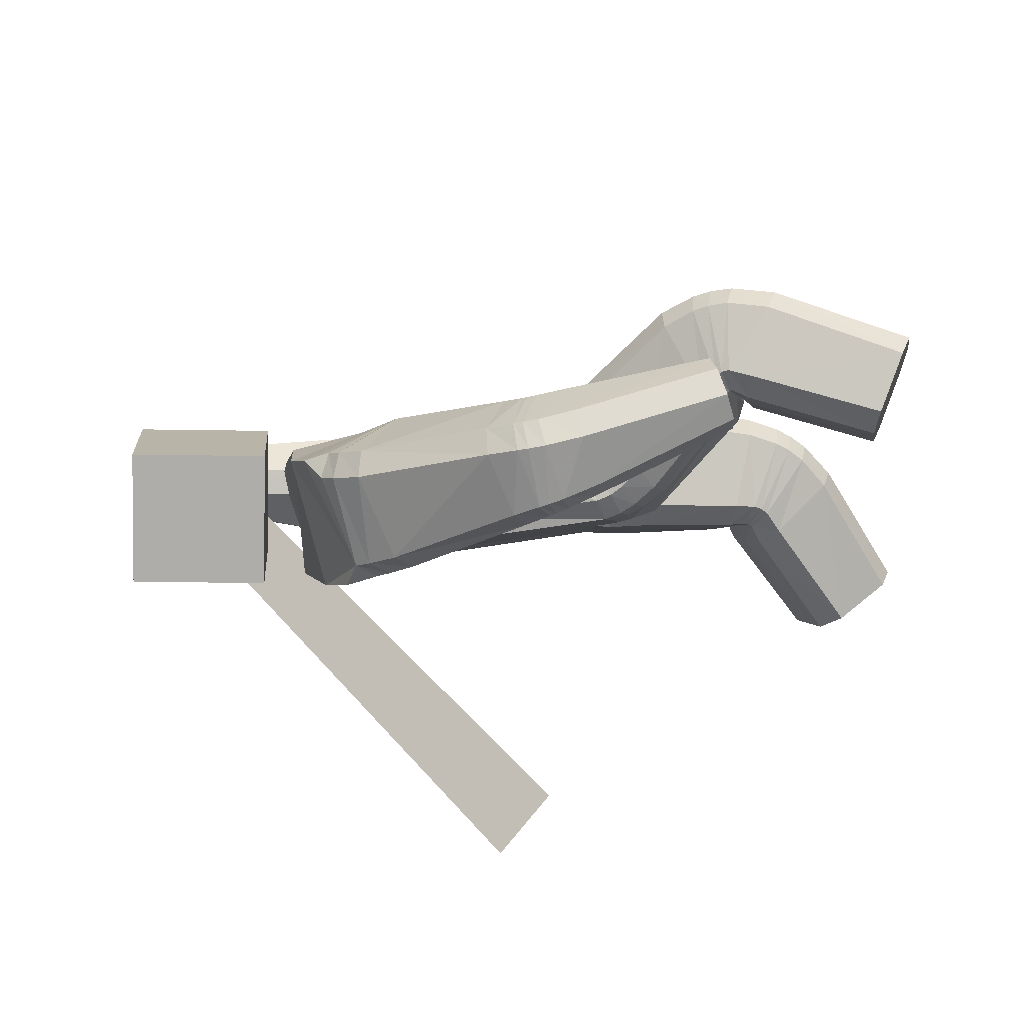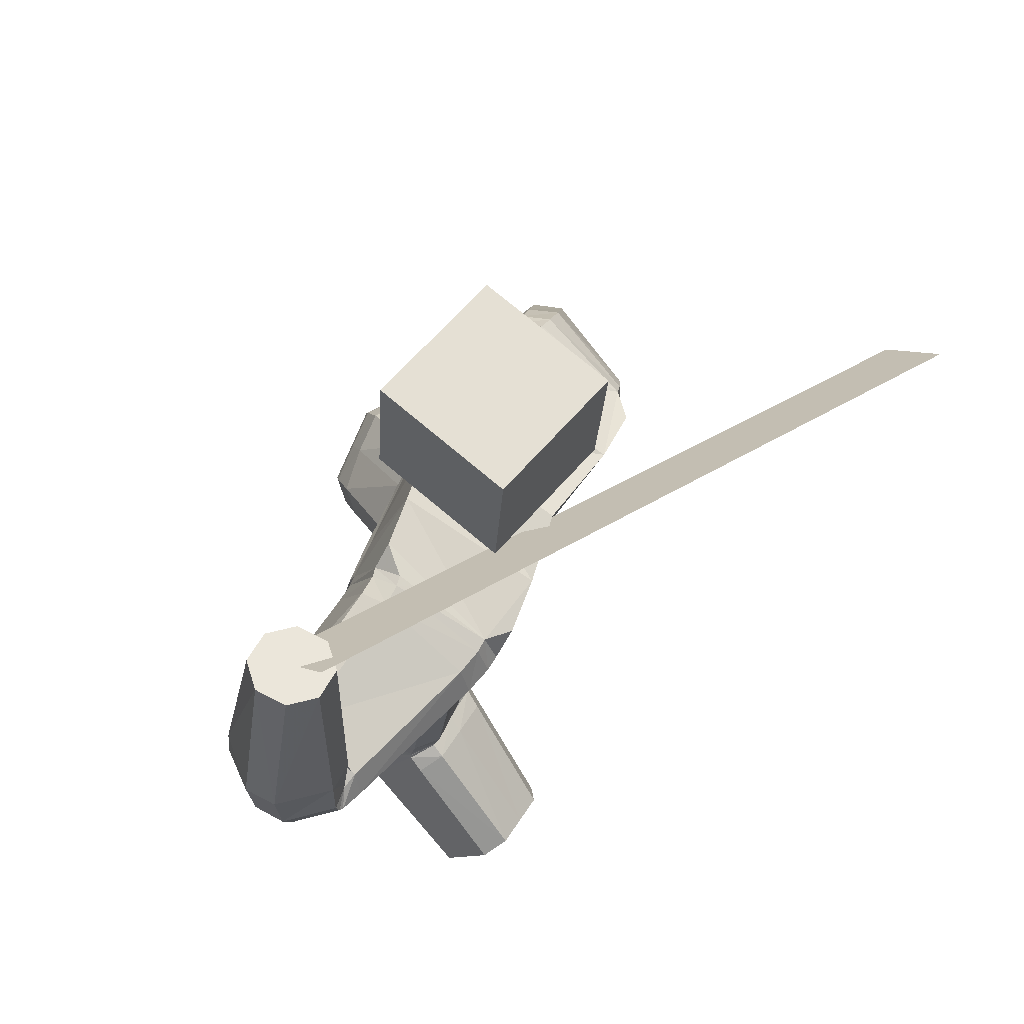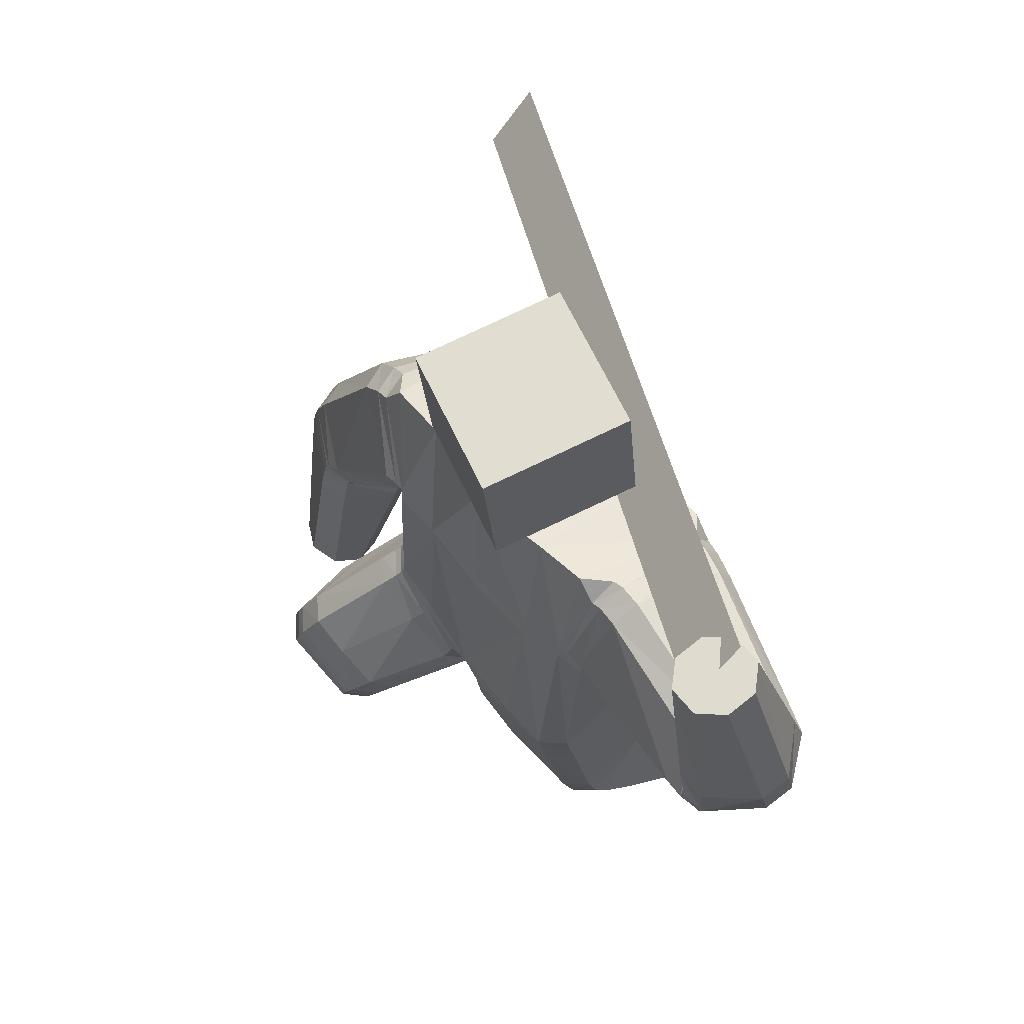
<metadata>
{"format":"obj","ext":"obj","renderer":"f3d","projection":"perspective","resolution":1024,"background":"white","views":[{"elev":10.1,"azim":-87.6,"up":"+Z"},{"elev":72.4,"azim":128.0,"up":"+Y"},{"elev":72.3,"azim":61.7,"up":"+Y"}]}
</metadata>
<code>
o 立方体.001
v 0.7548 1.927 -0.1284
v -0.1039 1.927 0.05201
v 0.875 1.803 -0.07109
v -0.1132 1.894 -0.3393
v 0.9131 1.8 -0.3138
v 0.7944 1.926 -0.3708
v 0.8353 1.891 -0.3966
v 0.7455 1.949 -0.2071
v 0.833 1.837 -0.04542
v 0.9238 1.78 -0.235
v 0.3767 1.971 -0.09265
v 0.434 1.652 -0.03931
v 0.3798 1.585 -0.3627
v 0.3738 1.917 -0.4151
v 0.4393 1.563 -0.287
v 0.3854 1.842 -0.4506
v 0.000122 1.583 0.1075
v -0.072 1.47 -0.2684
v 0.3797 1.714 -0.000338
v 0.368 2.006 -0.1679
v 0.1425 0.9473 -0.2411
v 0.05858 1.884 -0.4045
v 0.2457 0.9276 0.1443
v 0.1055 1.98 -0.02515
v 0.3418 0.2612 -0.591
v 0.4413 0.03218 -0.4246
v 0.3517 0.374 0.03473
v 0.2478 0.5071 -0.24
v 0.1864 1.611 0.05868
v 0.1216 1.493 -0.3163
v 0.3112 2.001 -0.1575
v 0.3238 1.965 -0.08481
v 0.3794 1.634 -0.03352
v 0.3291 1.693 0.008985
v 0.2956 1.568 -0.3653
v 0.371 1.545 -0.2931
v 0.3027 1.912 -0.4159
v 0.3101 1.838 -0.4543
v 0.03444 0.939 0.1364
v 0.1076 0.9327 0.1791
v 0.05107 1.005 0.1881
v 0.008175 0.9313 -0.207
v -0.03478 0.9309 -0.135
v -0.04864 0.9717 -0.1916
v 0.3815 0.9426 0.1089
v 0.4224 0.954 0.03745
v 0.3003 1.961 -0.07398
v 0.285 1.998 -0.1453
v 0.2363 2.004 -0.07016
v 0.3493 0.9672 -0.2336
v 0.2775 0.9637 -0.276
v 0.2664 1.912 -0.41
v 0.2707 1.838 -0.45
v 0.1996 1.891 -0.4479
v 0.221 0.165 -0.5444
v 0.2568 0.2303 -0.5826
v 0.3563 0.001302 -0.4163
v 0.2813 0.02614 -0.4436
v 0.427 0.2921 -0.5993
v 0.5018 0.267 -0.5719
v 0.5621 0.1282 -0.4711
v 0.5265 0.06315 -0.433
v 0.09957 0.4429 -0.1602
v 0.1383 0.4797 -0.218
v 0.1679 0.3534 0.02122
v 0.2424 0.3444 0.05525
v 0.3574 0.5371 -0.2605
v 0.4305 0.5302 -0.2242
v 0.4617 0.3985 0.01142
v 0.4995 0.4401 -0.04315
v 0.2553 1.56 -0.3626
v 0.3343 1.537 -0.2907
v 0.3551 1.622 -0.02516
v 0.3019 1.684 0.01751
v 0.7209 2.429 -0.2766
v 0.6412 2.407 -0.2632
v 0.5964 2.39 -0.1971
v 0.6112 2.386 -0.1149
v 0.801 2.438 -0.1469
v 0.7862 2.441 -0.2291
v 0.6765 2.399 -0.06736
v 0.7561 2.42 -0.08069
v 0.7363 1.932 -0.2127
v 0.747 1.914 -0.1333
v 0.7955 1.923 -0.3703
v 0.8449 1.9 -0.3934
v 0.9377 1.839 -0.3066
v 0.9474 1.82 -0.2275
v 0.8884 1.829 -0.06967
v 0.839 1.852 -0.04666
v 0.7297 1.911 -0.1385
v 0.7173 1.923 -0.219
v 0.8492 1.925 -0.3871
v 0.7888 1.932 -0.3675
v 0.9687 1.883 -0.2164
v 0.9568 1.896 -0.2967
v 0.8372 1.882 -0.04817
v 0.8975 1.875 -0.06773
v 0.8093 1.752 -0.0707
v 0.8192 1.724 -0.3291
v 0.835 1.698 -0.2515
v 0.7768 1.81 -0.03899
v 0.7272 1.994 -0.1927
v 0.754 1.94 -0.3733
v 0.7768 1.88 -0.4046
v 0.7342 1.964 -0.1157
v 0.6686 1.969 -0.223
v 0.9614 2.02 -0.1959
v 0.8265 2.013 -0.3679
v 0.6831 1.964 -0.1411
v 0.751 1.997 -0.3531
v 0.9472 2.025 -0.2777
v 0.8792 1.992 -0.06563
v 0.8038 1.977 -0.05087
v 0.1489 0.9096 -0.2411
v 0.2523 0.8856 0.1398
v 0.03926 0.8944 0.1358
v 0.113 0.8895 0.1776
v 0.3865 0.9032 0.1042
v 0.4272 0.916 0.03275
v 0.2819 0.929 -0.2759
v 0.3538 0.933 -0.2338
v -0.02867 0.8941 -0.1334
v 0.01462 0.8939 -0.2054
v 0.1625 0.8418 -0.2431
v 0.2653 0.814 0.1305
v 0.04903 0.819 0.1321
v 0.3968 0.834 0.09477
v 0.3647 0.8696 -0.2362
v 0.02672 0.824 -0.2033
v 0.1244 0.8144 0.1724
v 0.4374 0.8485 0.02313
v 0.2926 0.8644 -0.278
v -0.01792 0.8223 -0.1299
v 0.2425 0.5197 -0.2414
v 0.3446 0.4155 0.05528
v 0.1577 0.3939 0.04404
v 0.4562 0.4386 0.03055
v 0.4264 0.5458 -0.2245
v 0.1308 0.4951 -0.215
v 0.2328 0.3876 0.07903
v 0.4946 0.4732 -0.02901
v 0.3537 0.5486 -0.2633
v 0.09038 0.4649 -0.1518
v 0.2105 0.4811 0.1132
v 0.4835 0.5505 -0.01132
v 0.3436 0.5945 -0.2732
v 0.06946 0.5256 -0.1449
v 0.2288 0.5692 -0.2479
v 0.329 0.5045 0.0824
v 0.1362 0.4815 0.0751
v 0.4441 0.5263 0.05488
v 0.4159 0.5967 -0.2311
v 0.1106 0.5461 -0.2143
v 0.2527 0.5054 -0.2427
v 0.3598 0.3264 0.001647
v 0.108 0.4242 -0.1754
v 0.1454 0.4709 -0.2263
v 0.3607 0.5344 -0.2612
v 0.4344 0.5208 -0.2283
v 0.4677 0.3575 -0.01644
v 0.5048 0.4051 -0.06622
v 0.1784 0.3089 -0.01277
v 0.2522 0.2961 0.02032
v 0.2663 0.4835 -0.2904
v 0.3765 0.2482 -0.08396
v 0.1634 0.4448 -0.2781
v 0.4446 0.4929 -0.2729
v 0.4799 0.2838 -0.09553
v 0.1986 0.2347 -0.09921
v 0.1272 0.384 -0.2356
v 0.3701 0.5158 -0.302
v 0.5161 0.3422 -0.1381
v 0.2731 0.2144 -0.0695
v 0.1394 0.9925 -0.2383
v 0.2418 0.976 0.1474
v 0.346 1.011 -0.2302
v 0.274 1.012 -0.2726
v 0.3768 0.9925 0.1135
v 0.4183 0.9975 0.0416
v 0.2605 1.526 -0.3522
v 0.3672 1.583 -0.0122
v 0.1259 1.463 -0.3013
v 0.1932 1.575 0.07315
v 0.3343 1.507 -0.2779
v 0.3118 1.648 0.02772
v 0.008834 1.549 0.1182
v -0.06618 1.436 -0.258
v -0.7868 1.206 0.2362
v -0.5509 1.161 0.2494
v -0.5524 1.087 0.00948
v -0.7888 1.131 -0.002926
v -0.7222 1.105 -0.04067
v -0.8282 1.193 0.166
v -0.6168 1.188 0.2865
v -0.5114 1.099 0.0803
v -0.6187 1.656 0.1297
v -0.3585 1.497 0.1659
v -0.3608 1.433 -0.1626
v -0.636 1.56 -0.1828
v -0.3369 1.398 -0.07624
v -0.5828 1.511 -0.2204
v -0.3853 1.576 0.1926
v -0.6598 1.661 0.05904
v -0.2546 0.8719 -0.1187
v -0.3618 1.797 -0.3254
v -0.1335 1.004 0.2155
v -0.3315 1.902 0.0531
v -0.4368 0.1518 0.152
v -0.37 0.04872 0.4257
v -0.2353 0.6161 0.5484
v -0.3389 0.5504 0.2657
v -0.1824 1.575 0.154
v -0.2349 1.45 -0.2208
v -0.6025 1.742 0.04571
v -0.5665 1.727 0.1165
v -0.3409 1.53 0.1512
v -0.3476 1.595 0.1808
v -0.3605 1.455 -0.1893
v -0.3366 1.43 -0.1017
v -0.5965 1.638 -0.2088
v -0.5538 1.582 -0.2465
v -0.005913 0.9545 0.2008
v -0.111 0.9047 -0.169
v -0.2625 1.055 0.2349
v -0.3364 1.046 0.1986
v -0.527 1.762 0.11
v -0.5596 1.782 0.03958
v -0.4938 1.841 0.07997
v -0.4258 0.9294 -0.02847
v -0.3884 0.8967 -0.08908
v -0.5673 1.681 -0.2222
v -0.5323 1.622 -0.2607
v -0.51 1.715 -0.2935
v -0.2803 0.1152 0.1649
v -0.35 0.142 0.1271
v -0.2832 0.03889 0.4008
v -0.2398 0.05273 0.3308
v -0.5238 0.1617 0.177
v -0.5669 0.1478 0.2471
v -0.5265 0.08524 0.413
v -0.457 0.05858 0.4506
v -0.1565 0.5213 0.2741
v -0.2301 0.5238 0.2408
v -0.08773 0.5615 0.4595
v -0.1268 0.5875 0.5238
v -0.4474 0.5805 0.29
v -0.4851 0.6067 0.3502
v -0.3453 0.6356 0.5753
v -0.417 0.6462 0.5385
v -0.3495 1.458 -0.2014
v -0.3406 1.437 -0.1199
v -0.3303 1.535 0.1373
v -0.3211 1.599 0.1758
v -0.5952 0.577 0.1976
v -0.6693 0.5783 0.2364
v -0.695 0.599 0.3111
v -0.6581 0.6276 0.3805
v -0.4817 0.6245 0.2881
v -0.5186 0.5959 0.2187
v -0.5815 0.6464 0.4017
v -0.5075 0.6452 0.363
v -0.8316 1.162 0.1714
v -0.7911 1.179 0.2415
v -0.7889 1.104 0.005605
v -0.7207 1.084 -0.03237
v -0.5535 1.078 0.01684
v -0.5133 1.094 0.08686
v -0.556 1.152 0.2528
v -0.6242 1.173 0.2907
v -0.7917 1.135 0.2504
v -0.8309 1.114 0.1806
v -0.7142 1.049 -0.018
v -0.7846 1.062 0.02028
v -0.5127 1.08 0.09857
v -0.5517 1.06 0.02877
v -0.6292 1.146 0.2972
v -0.559 1.132 0.259
v -0.5222 1.197 0.2381
v -0.5286 1.123 -0.01455
v -0.4889 1.123 0.05873
v -0.5804 1.24 0.2732
v -0.806 1.277 0.1494
v -0.7734 1.204 -0.02987
v -0.71 1.167 -0.06713
v -0.7627 1.284 0.2199
v -0.8096 1.007 0.204
v -0.5019 1.019 0.1307
v -0.688 0.9613 0.01972
v -0.7722 1.034 0.2736
v -0.7613 0.9653 0.05841
v -0.5393 0.992 0.0612
v -0.5502 1.061 0.2765
v -0.6234 1.065 0.315
v -0.2618 0.8279 -0.09175
v -0.1371 0.984 0.2285
v 0.0302 0.9006 0.1389
v -0.01092 0.9177 0.2073
v -0.265 1.038 0.2512
v -0.3393 1.027 0.2159
v -0.3936 0.8568 -0.06142
v -0.4299 0.8968 -0.003087
v -0.03953 0.8846 -0.1251
v -0.1161 0.8631 -0.1563
v -0.2745 0.7642 -0.0402
v -0.1473 0.943 0.2639
v 0.02152 0.8343 0.1491
v -0.2727 0.9998 0.2902
v -0.4388 0.8459 0.05031
v -0.1272 0.7875 -0.1268
v -0.02037 0.8585 0.2226
v -0.3473 0.9896 0.2562
v -0.4036 0.798 -0.006488
v -0.04852 0.8079 -0.1038
v -0.3362 0.5529 0.2543
v -0.2258 0.6622 0.5325
v -0.0769 0.5919 0.4402
v -0.3365 0.6874 0.5587
v -0.4818 0.6243 0.3361
v -0.2255 0.5241 0.2283
v -0.1157 0.627 0.5061
v -0.4092 0.6902 0.5227
v -0.4454 0.5891 0.2777
v -0.1499 0.5265 0.2561
v -0.0926 0.6958 0.4483
v -0.3942 0.7726 0.4734
v -0.4399 0.6159 0.2316
v -0.1343 0.5497 0.1979
v -0.3281 0.5739 0.2085
v -0.2073 0.7454 0.4833
v -0.05527 0.6507 0.3856
v -0.32 0.7799 0.5078
v -0.4745 0.6639 0.2879
v -0.2106 0.5396 0.1689
v -0.3411 0.5544 0.2647
v -0.2475 0.5546 0.5582
v -0.1619 0.5175 0.2755
v -0.2339 0.5287 0.2394
v -0.4495 0.5737 0.2928
v -0.489 0.5861 0.3563
v -0.3556 0.5755 0.585
v -0.4268 0.5894 0.5487
v -0.09981 0.5204 0.4683
v -0.1395 0.5337 0.5316
v -0.3538 0.5132 0.2399
v -0.2733 0.4332 0.5468
v -0.2493 0.4962 0.2139
v -0.5013 0.5189 0.341
v -0.3781 0.45 0.5758
v -0.1263 0.4238 0.4514
v -0.179 0.473 0.2525
v -0.4591 0.5255 0.272
v -0.4483 0.4712 0.5388
v -0.1683 0.4201 0.5192
v -0.2496 0.9205 -0.1375
v -0.1312 1.038 0.2027
v -0.4215 0.9707 -0.04663
v -0.3833 0.9452 -0.1099
v -0.2621 1.075 0.2244
v -0.3357 1.064 0.1876
v -0.3424 1.432 -0.1918
v -0.3259 1.501 0.1384
v -0.2298 1.419 -0.2181
v -0.1717 1.543 0.1547
v -0.3532 1.407 -0.1193
v -0.3068 1.567 0.1856
v 0.09684 2.043 -0.3119
v 0.04913 2.44 -0.3026
v 0.0771 2.032 0.0874
v 0.02938 2.429 0.09678
v -0.2998 1.996 -0.333
v -0.3475 2.393 -0.3236
v -0.3196 1.984 0.06639
v -0.3673 2.382 0.07577
v -1.411 1.214 -0.8226
v 0.6763 2.466 -0.2496
v -1.375 1.086 -0.6725
v 0.7115 2.338 -0.09956
f 169 166 26 62
f 5 7 86 87
f 110 114 81 78
f 29 24 2 17
f 136 141 66 27
f 22 4 2 24
f 165 172 59 25
f 168 173 61 60
f 25 59 60 61 62 26
f 42 44 175 21
f 6 8 83 85
f 23 176 41 40
f 30 22 54 53 71
f 166 174 57 26
f 186 74 29 184
f 135 143 67 28
f 140 135 28 64
f 185 72 73 182
f 139 142 70 68
f 138 136 27 69
f 170 171 55 58
f 3 10 88 89
f 1 9 90 84
f 183 30 71 181
f 18 4 22 30
f 167 165 25 56
f 112 109 75 80
f 111 107 77 76
f 47 32 31 48
f 113 108 79 82
f 74 47 49 24 29
f 79 80 75 76 77 78 81 82
f 55 56 25 26 57 58
f 52 54 22 24 49 48
f 39 40 41
f 42 43 44
f 47 48 49
f 52 53 54
f 177 50 51 178
f 179 45 46 180
f 157 63 64 158
f 137 65 66 141
f 159 67 68 160
f 138 69 70 142
f 169 62 61 173
f 121 51 50 122
f 170 58 57 174
f 123 43 42 124
f 110 78 77 107
f 38 53 52 37
f 36 72 71 35
f 34 74 73 33
f 1 84 83 8
f 93 86 85 94
f 95 88 87 96
f 97 90 89 98
f 137 144 63 65
f 19 34 33 12
f 15 36 35 13
f 16 38 37 14
f 47 74 34 32
f 73 72 36 33
f 52 48 31 37
f 71 53 38 35
f 105 16 14 104
f 101 15 13 100
f 102 19 12 99
f 32 11 20 31
f 32 34 19 11
f 33 36 15 12
f 37 31 20 14
f 35 38 16 13
f 90 9 3 89
f 88 10 5 87
f 86 7 6 85
f 106 1 8 103
f 106 102 9 1
f 99 101 10 3
f 104 103 8 6
f 100 105 7 5
f 114 97 98 113
f 108 95 96 112
f 109 93 94 111
f 84 91 92 83
f 89 88 95 98
f 85 83 92 94
f 87 86 93 96
f 84 90 97 91
f 13 16 105 100
f 14 20 103 104
f 12 15 101 99
f 11 19 102 106
f 11 106 103 20
f 9 102 99 3
f 10 101 100 5
f 7 105 104 6
f 75 109 111 76
f 79 108 112 80
f 81 114 113 82
f 91 110 107 92
f 98 95 108 113
f 94 92 107 111
f 96 93 109 112
f 91 97 114 110
f 39 43 123 117
f 134 123 124 130
f 133 121 122 129
f 45 119 120 46
f 39 117 118 40
f 45 23 116 119
f 50 46 120 122
f 42 21 115 124
f 21 51 121 115
f 23 40 118 116
f 147 133 129 153
f 148 134 130 154
f 117 123 134 127
f 119 128 132 120
f 117 127 131 118
f 119 116 126 128
f 122 120 132 129
f 124 115 125 130
f 115 121 133 125
f 116 118 131 126
f 63 144 140 64
f 67 143 139 68
f 151 148 144 137
f 152 138 142 146
f 151 137 141 145
f 152 150 136 138
f 153 146 142 139
f 154 149 135 140
f 149 147 143 135
f 150 145 141 136
f 126 131 145 150
f 125 133 147 149
f 130 125 149 154
f 129 132 146 153
f 128 126 150 152
f 127 151 145 131
f 128 152 146 132
f 127 134 148 151
f 144 148 154 140
f 143 147 153 139
f 65 163 164 66
f 69 161 162 70
f 172 159 160 168
f 171 157 158 167
f 64 28 155 158
f 65 63 157 163
f 27 66 164 156
f 68 70 162 160
f 28 67 159 155
f 69 27 156 161
f 55 171 167 56
f 59 172 168 60
f 163 170 174 164
f 161 169 173 162
f 158 155 165 167
f 163 157 171 170
f 156 164 174 166
f 160 162 173 168
f 155 159 172 165
f 161 156 166 169
f 186 179 180 182
f 185 177 178 181
f 21 175 178 51
f 50 177 180 46
f 45 179 176 23
f 72 185 181 71
f 74 186 182 73
f 175 183 181 178
f 177 185 182 180
f 179 186 184 176
f 187 184 29 17
f 183 188 18 30
f 41 176 184 187
f 175 44 188 183
f 349 242 210 346
f 191 267 266 193
f 290 258 261 294
f 213 17 2 208
f 316 211 246 321
f 206 208 2 4
f 345 209 239 352
f 348 240 241 353
f 209 210 242 241 240 239
f 224 205 355 44
f 192 265 263 194
f 207 223 41 356
f 214 251 233 234 206
f 346 210 237 354
f 366 364 213 254
f 315 212 247 323
f 320 244 212 315
f 365 362 253 252
f 319 248 250 322
f 318 249 211 316
f 350 238 235 351
f 190 269 268 196
f 189 264 270 195
f 363 361 251 214
f 18 214 206 4
f 347 236 209 345
f 292 260 255 289
f 291 256 257 287
f 227 228 215 216
f 293 262 259 288
f 254 213 208 229 227
f 259 262 261 258 257 256 255 260
f 235 238 237 210 209 236
f 232 228 229 208 206 234
f 39 41 223
f 224 44 43
f 227 229 228
f 232 234 233
f 357 358 231 230
f 359 360 226 225
f 337 338 244 243
f 317 321 246 245
f 339 340 248 247
f 318 322 250 249
f 349 353 241 242
f 301 302 230 231
f 350 354 237 238
f 303 304 224 43
f 290 287 257 258
f 222 221 232 233
f 220 219 251 252
f 218 217 253 254
f 189 194 263 264
f 273 274 265 266
f 275 276 267 268
f 277 278 269 270
f 317 245 243 324
f 203 198 217 218
f 201 199 219 220
f 202 200 221 222
f 227 216 218 254
f 253 217 220 252
f 232 221 215 228
f 251 219 222 233
f 285 284 200 202
f 281 280 199 201
f 282 279 198 203
f 216 215 204 197
f 216 197 203 218
f 217 198 201 220
f 221 200 204 215
f 219 199 202 222
f 270 269 190 195
f 268 267 191 196
f 266 265 192 193
f 286 283 194 189
f 286 189 195 282
f 279 190 196 281
f 284 192 194 283
f 280 191 193 285
f 294 293 278 277
f 288 292 276 275
f 289 291 274 273
f 264 263 272 271
f 269 278 275 268
f 265 274 272 263
f 267 276 273 266
f 264 271 277 270
f 199 280 285 202
f 200 284 283 204
f 198 279 281 201
f 197 286 282 203
f 197 204 283 286
f 195 190 279 282
f 196 191 280 281
f 193 192 284 285
f 255 256 291 289
f 259 260 292 288
f 261 262 293 294
f 271 272 287 290
f 278 293 288 275
f 274 291 287 272
f 276 292 289 273
f 271 290 294 277
f 39 297 303 43
f 314 310 304 303
f 313 309 302 301
f 225 226 300 299
f 39 223 298 297
f 225 299 296 207
f 230 302 300 226
f 224 304 295 205
f 205 295 301 231
f 207 296 298 223
f 327 333 309 313
f 328 334 310 314
f 297 307 314 303
f 299 300 312 308
f 297 298 311 307
f 299 308 306 296
f 302 309 312 300
f 304 310 305 295
f 295 305 313 301
f 296 306 311 298
f 243 244 320 324
f 247 248 319 323
f 331 317 324 328
f 332 326 322 318
f 331 325 321 317
f 332 318 316 330
f 333 319 322 326
f 334 320 315 329
f 329 315 323 327
f 330 316 321 325
f 306 330 325 311
f 305 329 327 313
f 310 334 329 305
f 309 333 326 312
f 308 332 330 306
f 307 311 325 331
f 308 312 326 332
f 307 331 328 314
f 324 320 334 328
f 323 319 333 327
f 245 246 344 343
f 249 250 342 341
f 352 348 340 339
f 351 347 338 337
f 244 338 335 212
f 245 343 337 243
f 211 336 344 246
f 248 340 342 250
f 212 335 339 247
f 249 341 336 211
f 235 236 347 351
f 239 240 348 352
f 343 344 354 350
f 341 342 353 349
f 338 347 345 335
f 343 350 351 337
f 336 346 354 344
f 340 348 353 342
f 335 345 352 339
f 341 349 346 336
f 366 362 360 359
f 365 361 358 357
f 205 231 358 355
f 230 226 360 357
f 225 207 356 359
f 252 251 361 365
f 254 253 362 366
f 355 358 361 363
f 357 360 362 365
f 359 356 364 366
f 187 17 213 364
f 363 214 18 188
f 41 187 364 356
f 355 363 188 44
f 367 368 370 369
f 369 370 374 373
f 373 374 372 371
f 371 372 368 367
f 369 373 371 367
f 374 370 368 372
f 375 376 378 377

</code>
